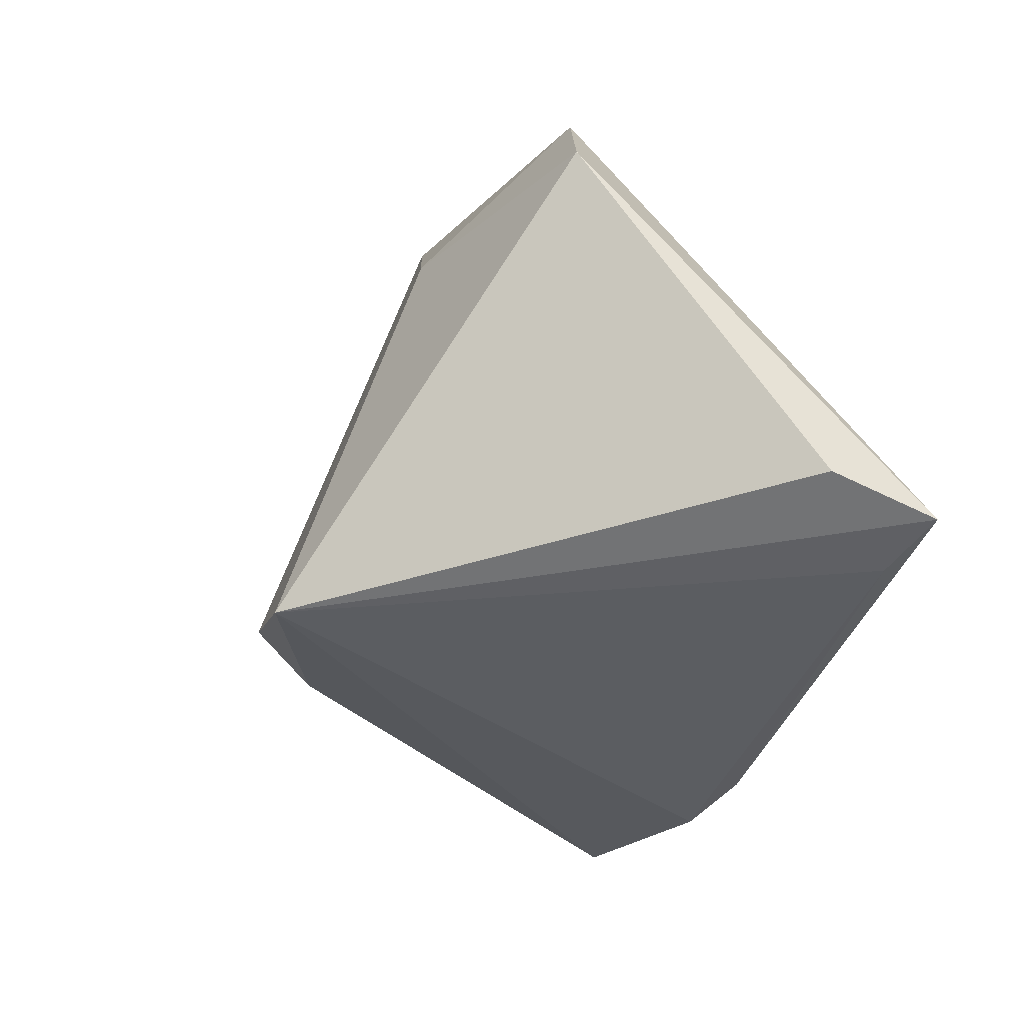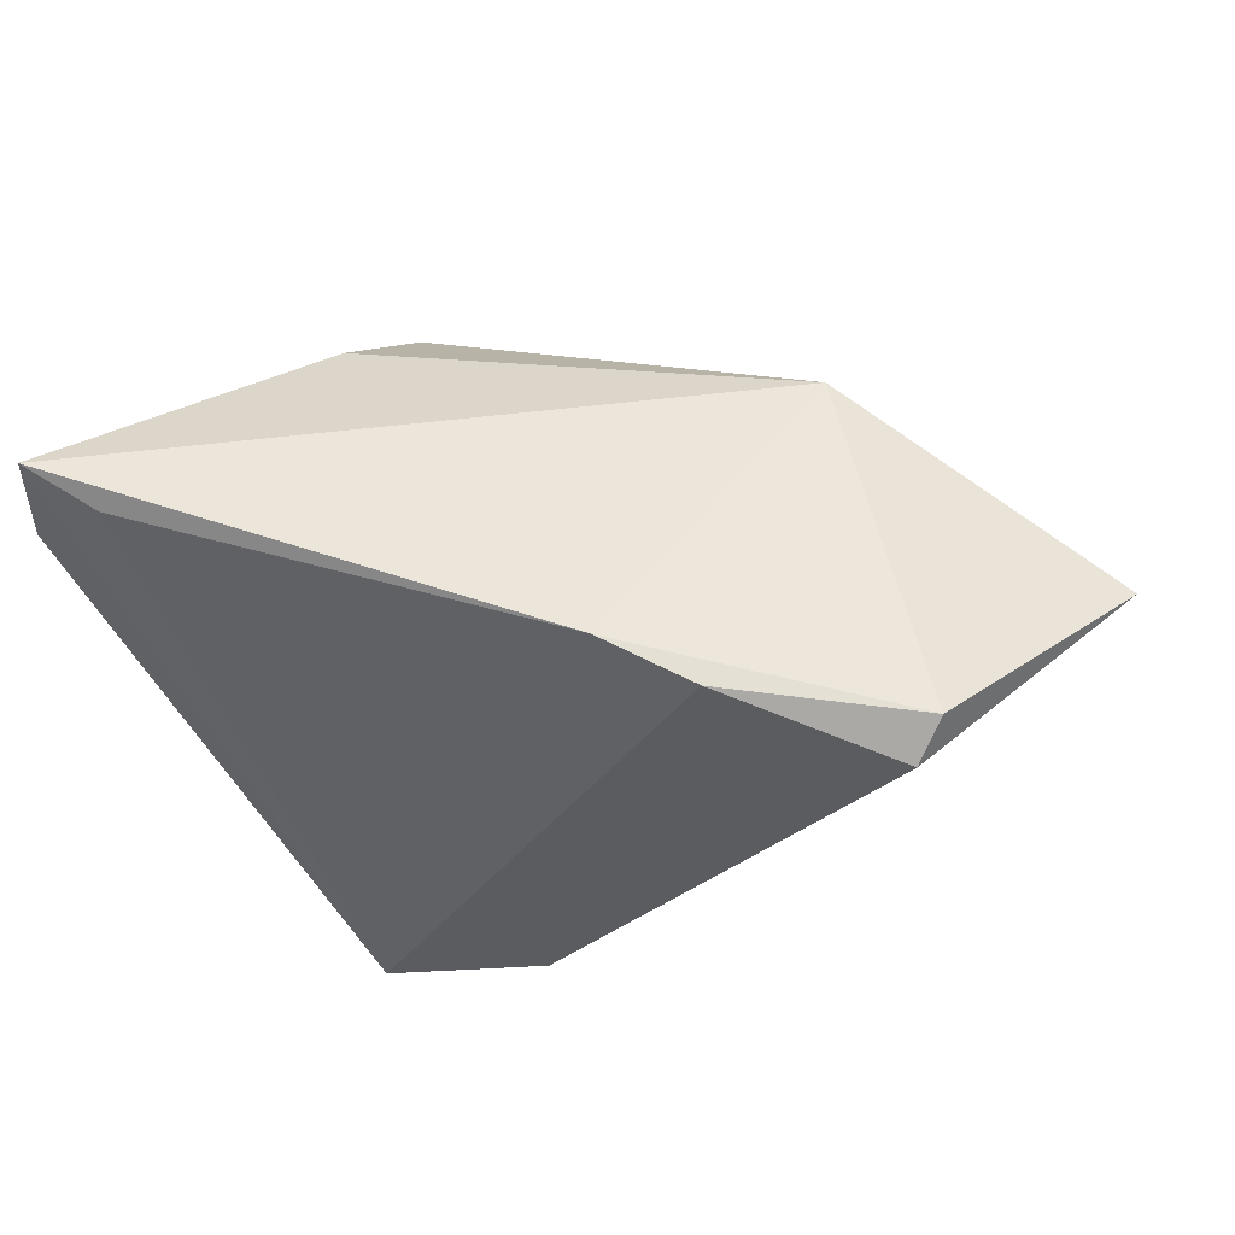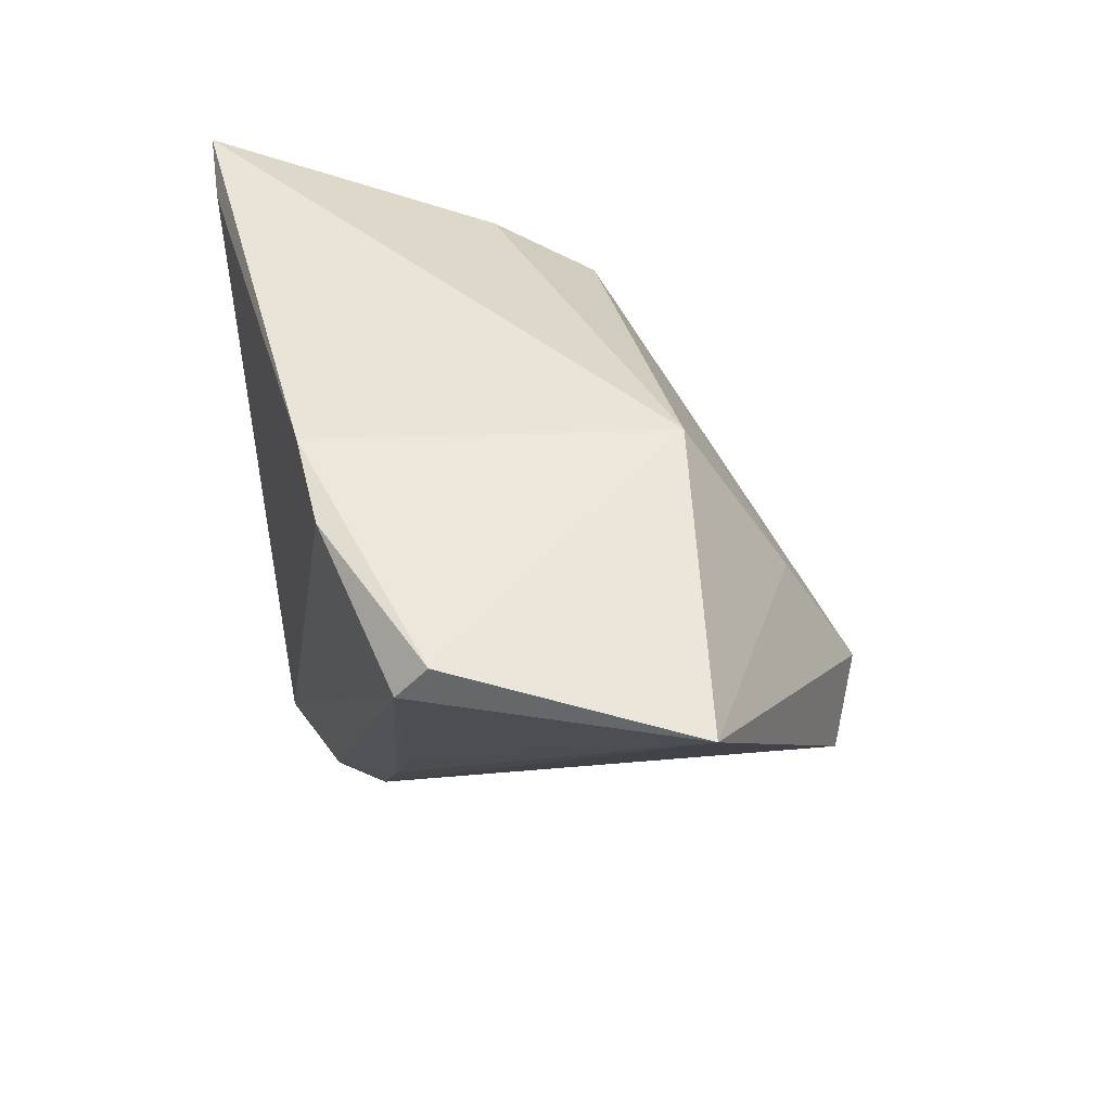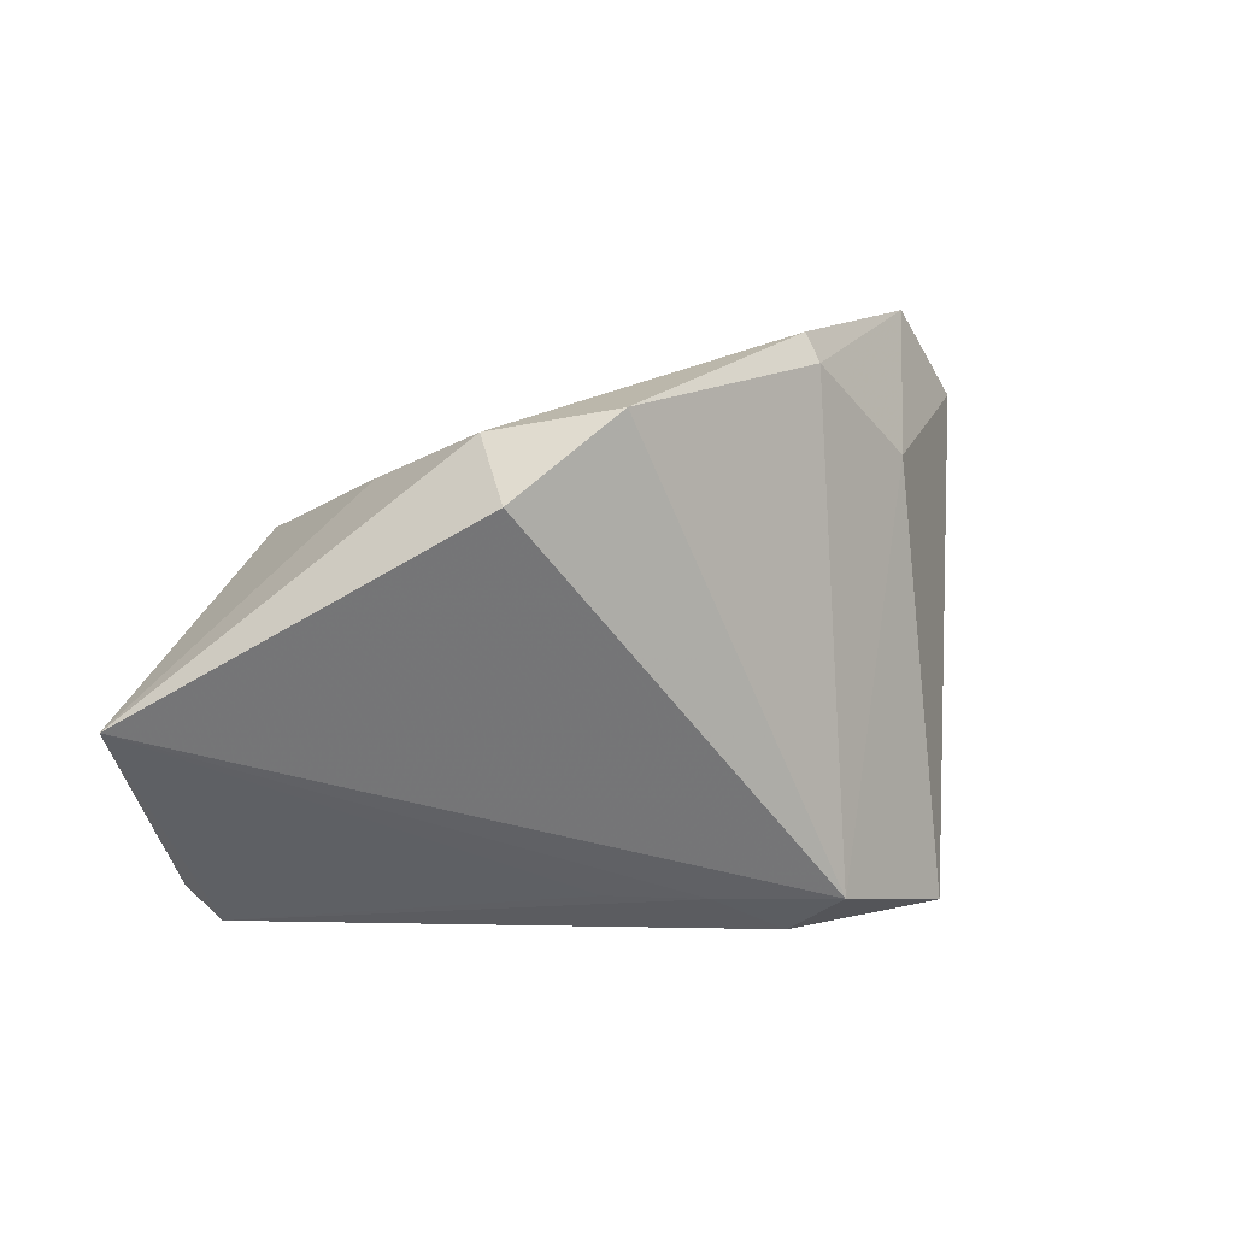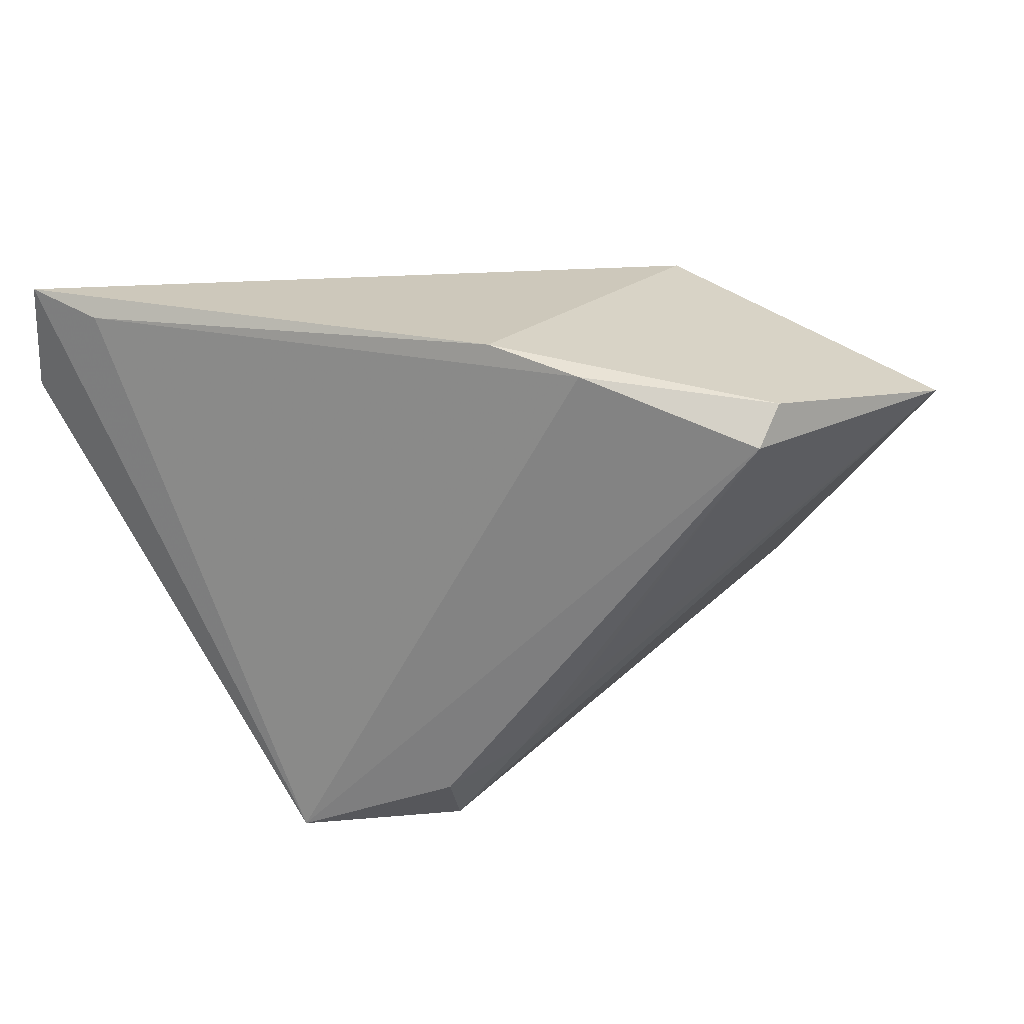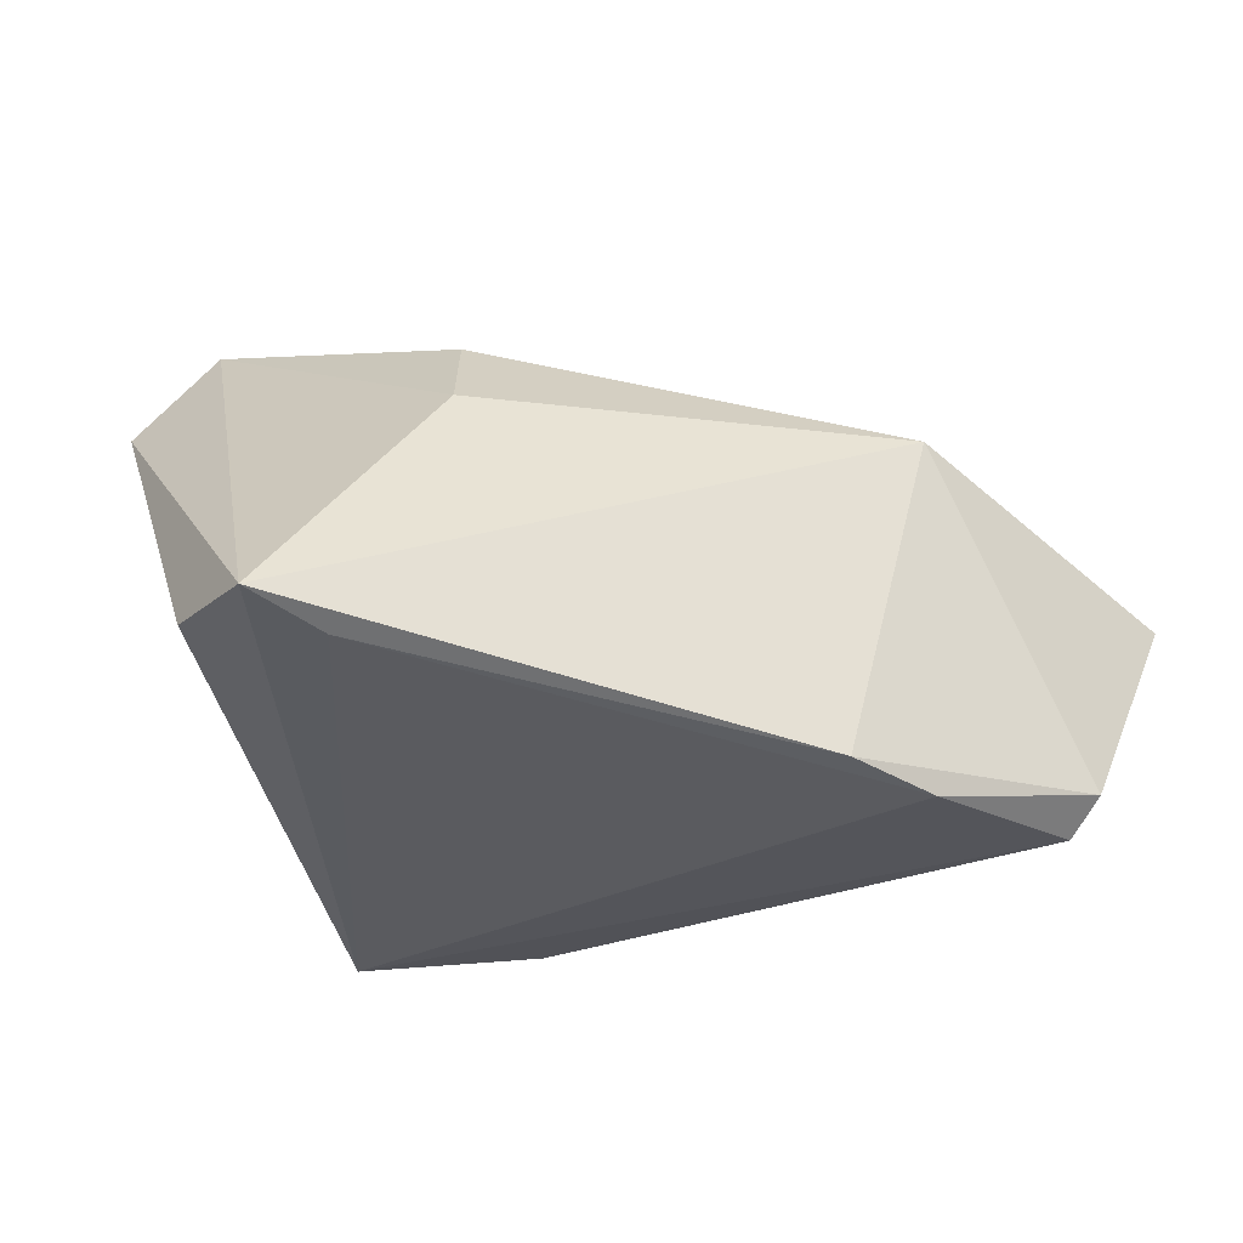
<metadata>
{"format":"obj","ext":"obj","renderer":"f3d","projection":"perspective","resolution":1024,"background":"white","views":[{"elev":-34.4,"azim":73.6,"up":"+Z"},{"elev":47.4,"azim":-160.9,"up":"+Y"},{"elev":43.0,"azim":-107.6,"up":"+Y"},{"elev":24.0,"azim":-51.2,"up":"+Z"},{"elev":21.8,"azim":-160.5,"up":"+Y"},{"elev":-32.0,"azim":155.0,"up":"+Z"}]}
</metadata>
<code>
v 0.02249 -0.02593 0.02266
v 0.0526 -0.01367 0.01954
v 0.009544 -0.02016 0.04007
v -0.02643 0.03089 0.0144
v -0.03053 0.009702 0.02698
v -0.01652 -0.02732 -0.02001
v -0.02639 0.02826 -0.02919
v -0.007034 -0.0396 -0.01981
v -0.04803 0.02077 -0.02619
v -0.03865 -0.01637 0.03238
v -0.0321 -0.007449 0.0367
v 0.01233 -0.04059 -0.02836
v -0.01469 0.03089 -0.02853
v 0.02768 0.02523 0.007531
v -0.008124 -0.03224 -0.02614
v -0.04933 0.0254 -0.02254
v 0.02408 0.01729 0.0204
v -0.02355 -0.02065 0.04007
v -0.02392 -0.01732 -0.01983
v 0.04374 -0.01145 0.03285
v 0.05011 0.03089 -0.0254
v 0.05204 0.01683 -0.02253
v -0.06401 0.02005 0.004992
v 0.04034 0.02836 -0.02696
v 0.009006 -0.02273 0.03698
f 23 8 10
f 2 21 20
f 20 1 2
f 6 8 23
f 22 21 2
f 12 1 8
f 2 1 12
f 12 24 21
f 12 22 2
f 21 22 12
f 5 4 23
f 17 4 5
f 21 4 14
f 14 4 17
f 14 20 21
f 17 20 14
f 16 9 23
f 23 4 16
f 23 9 19
f 19 6 23
f 9 6 19
f 15 12 8
f 9 12 15
f 8 6 15
f 15 6 9
f 7 12 9
f 24 12 7
f 9 16 7
f 18 10 8
f 17 5 11
f 10 18 11
f 23 10 11
f 11 5 23
f 21 24 13
f 24 7 13
f 13 4 21
f 13 16 4
f 13 7 16
f 1 20 25
f 8 1 25
f 25 18 8
f 3 20 17
f 17 11 3
f 3 11 18
f 3 25 20
f 18 25 3

</code>
